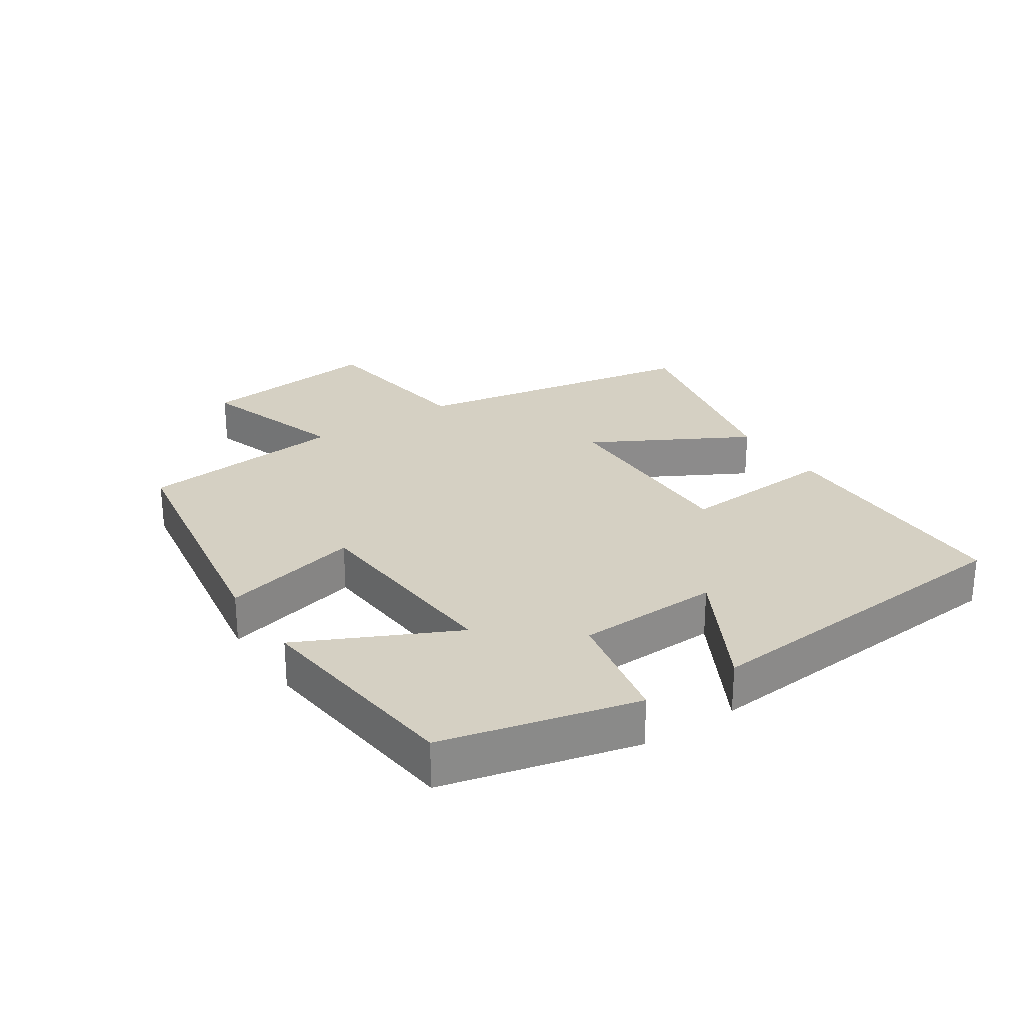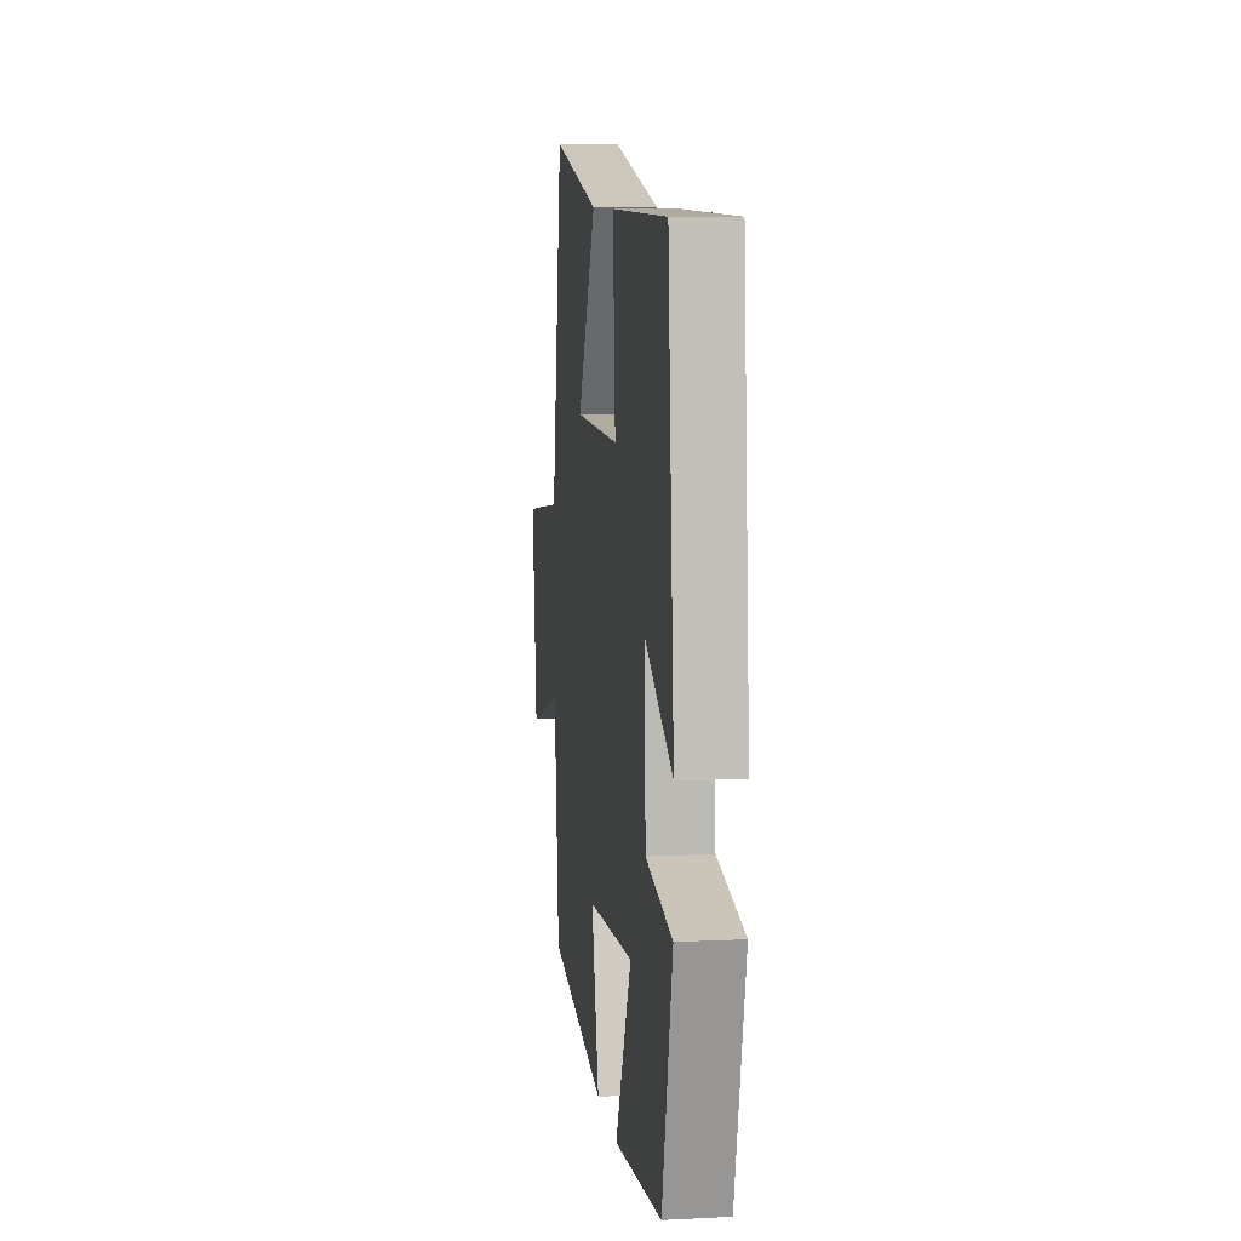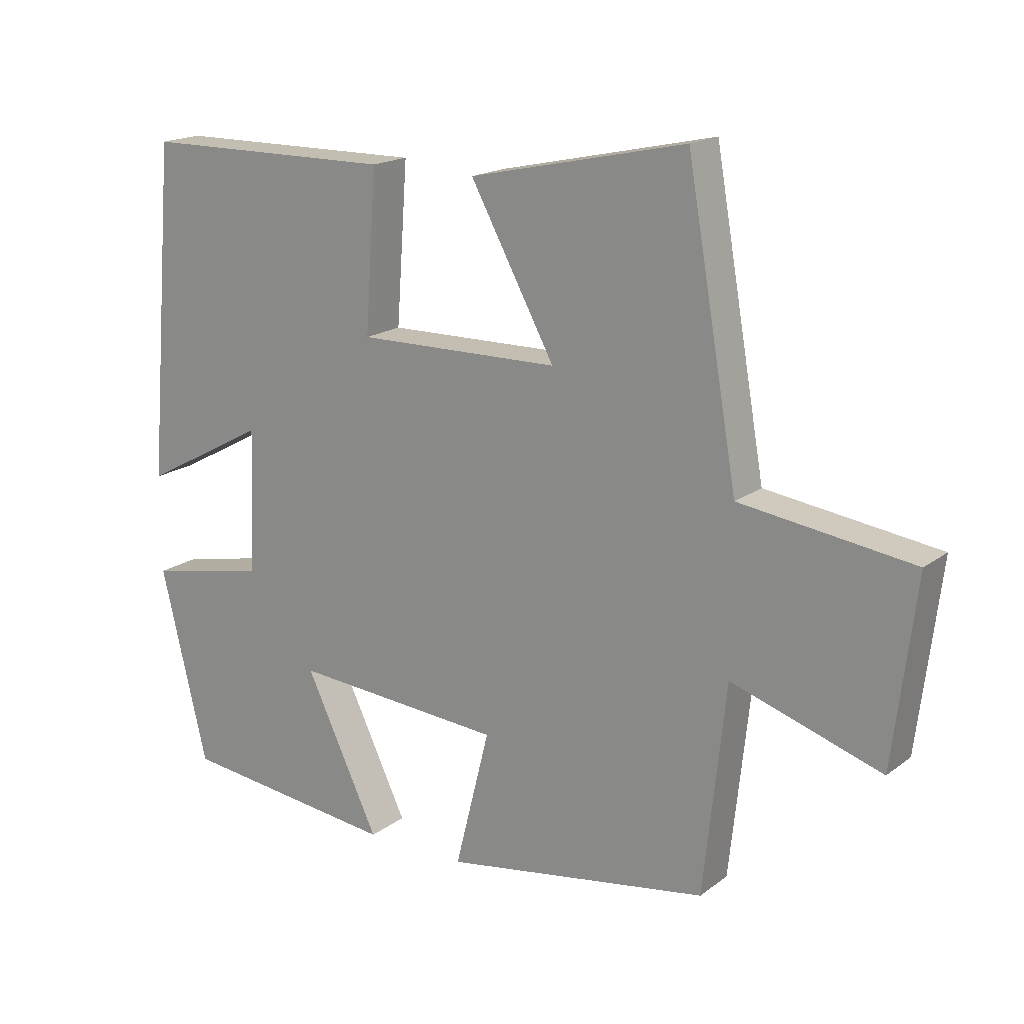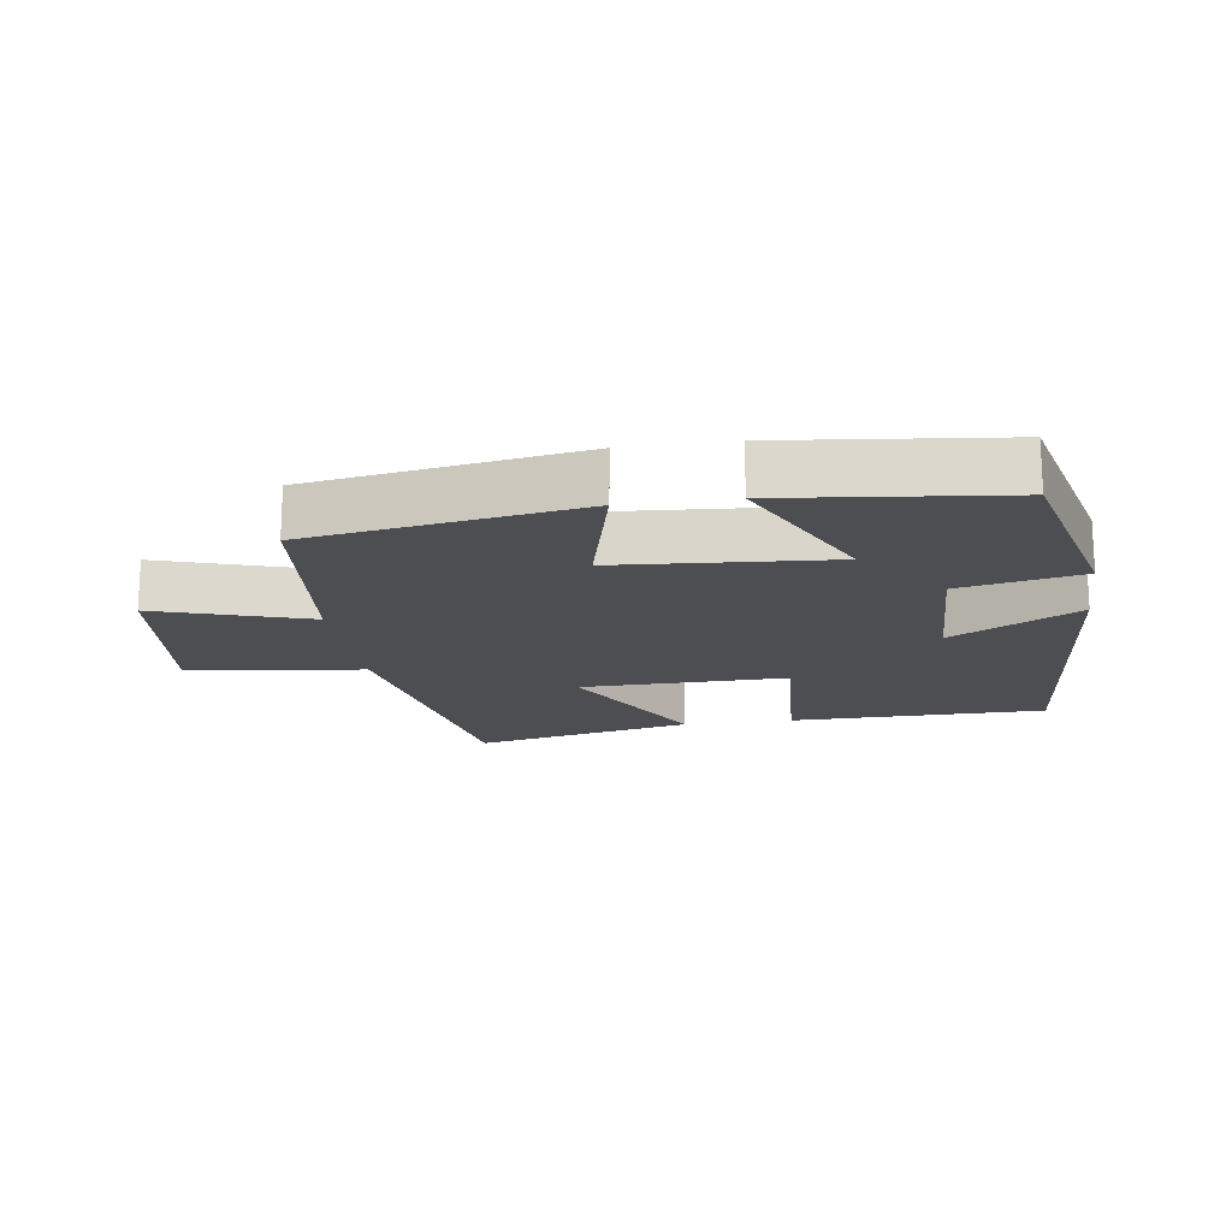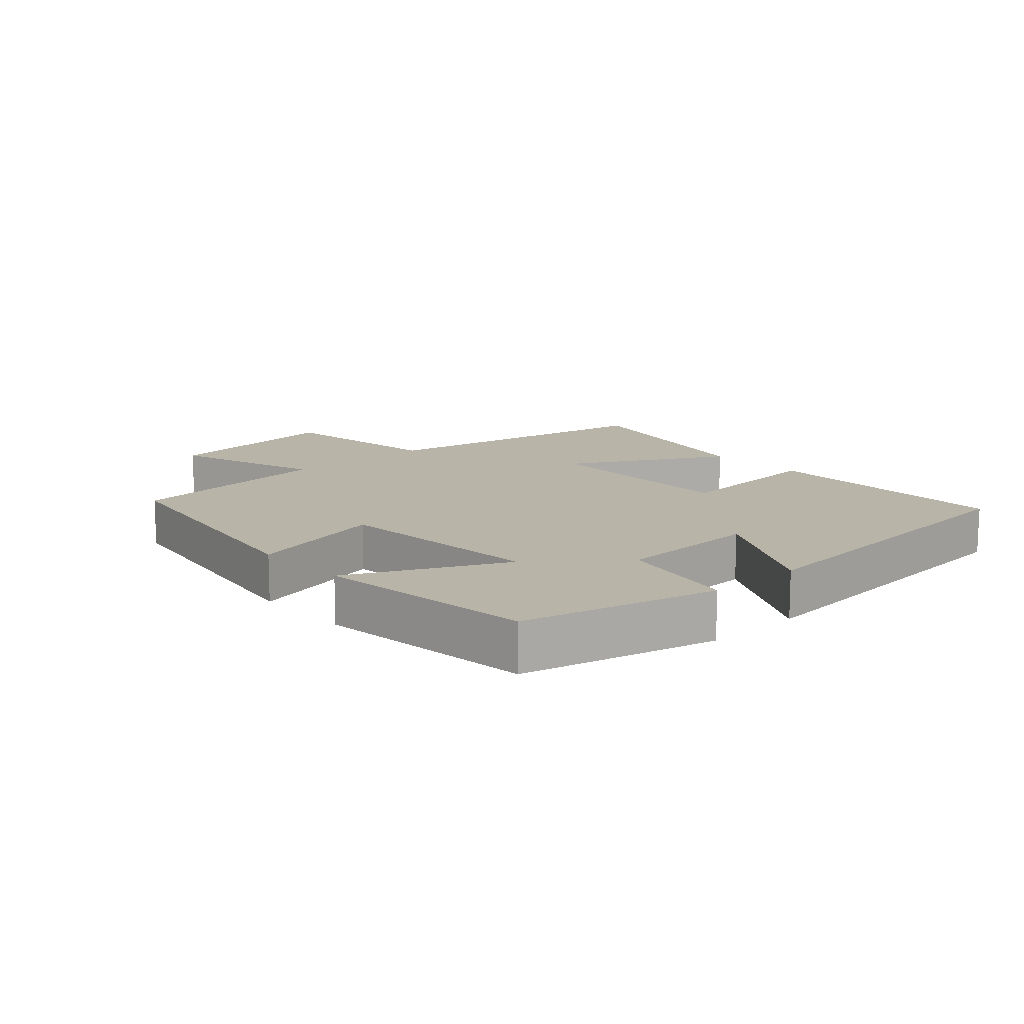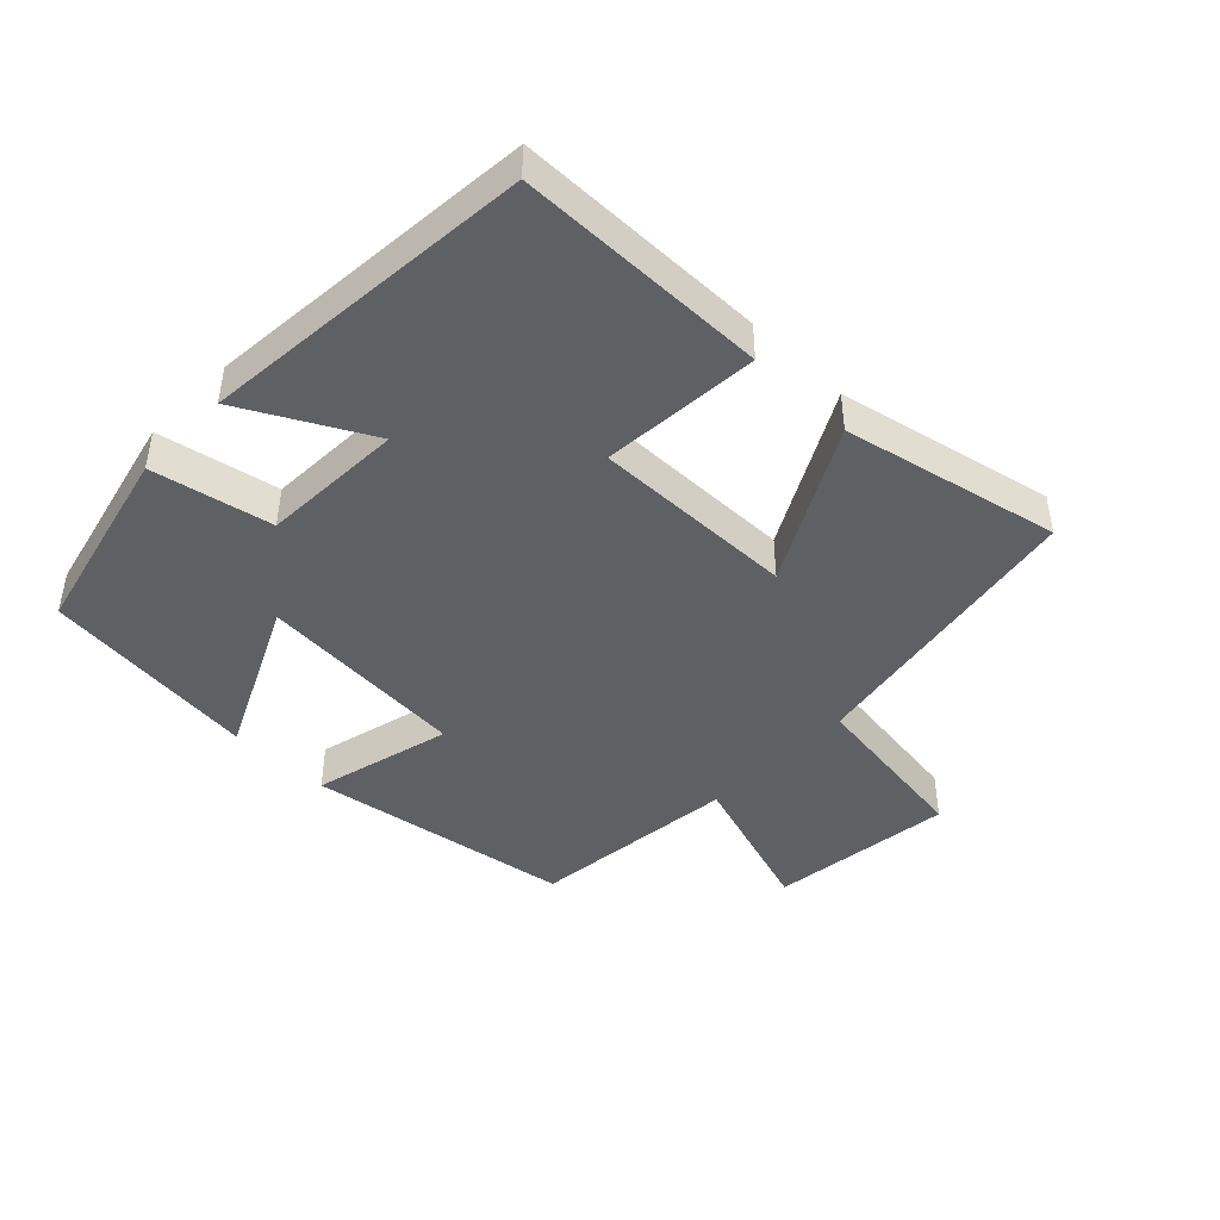
<metadata>
{"format":"obj","ext":"obj","renderer":"f3d","projection":"perspective","resolution":1024,"background":"white","views":[{"elev":26.4,"azim":-123.5,"up":"+Y"},{"elev":8.9,"azim":-97.6,"up":"+Z"},{"elev":17.7,"azim":35.2,"up":"+Z"},{"elev":-17.2,"azim":-171.6,"up":"+Y"},{"elev":13.3,"azim":-132.2,"up":"+Y"},{"elev":-44.2,"azim":-44.2,"up":"+Y"}]}
</metadata>
<code>
v 0.466 0.07 -0.435
v 0.06 0.07 -0.5
v 0.113 0.07 -0.288
v -0.209 0.07 -0.264
v -0.096 0.07 -0.5
v -0.429 0.07 -0.462
v -0.5 0.07 -0.166
v -0.317 0.07 -0.129
v -0.309 0.07 0.089
v -0.5 0.07 -0.014
v -0.457 0.07 0.497
v -0.072 0.07 0.5
v -0.089 0.07 0.259
v 0.221 0.07 0.263
v 0.092 0.07 0.5
v 0.422 0.07 0.572
v 0.5 0.07 0.127
v 0.763 0.07 0.091
v 0.729 0.07 -0.191
v 0.5 0.07 -0.117
v 0.466 0 -0.435
v 0.06 0 -0.5
v 0.113 0 -0.288
v -0.209 0 -0.264
v -0.096 0 -0.5
v -0.429 0 -0.462
v -0.5 0 -0.166
v -0.317 0 -0.129
v -0.309 0 0.089
v -0.5 0 -0.014
v -0.457 0 0.497
v -0.072 0 0.5
v -0.089 0 0.259
v 0.221 0 0.263
v 0.092 0 0.5
v 0.422 0 0.572
v 0.5 0 0.127
v 0.763 0 0.091
v 0.729 0 -0.191
v 0.5 0 -0.117
f 17 18 19 20
f 16 17 20
f 15 16 20
f 14 15 20
f 13 14 20 1
f 11 12 13
f 10 11 13
f 9 10 13
f 8 9 13
f 6 7 8
f 5 6 8
f 4 5 8
f 3 4 8 13
f 1 2 3
f 1 3 13
f 40 39 38 37
f 40 37 36
f 40 36 35
f 40 35 34
f 21 40 34 33
f 33 32 31
f 33 31 30
f 33 30 29
f 33 29 28
f 28 27 26
f 28 26 25
f 28 25 24
f 33 28 24 23
f 23 22 21
f 33 23 21
f 1 21 22 2
f 2 22 23 3
f 3 23 24 4
f 4 24 25 5
f 5 25 26 6
f 6 26 27 7
f 7 27 28 8
f 8 28 29 9
f 9 29 30 10
f 10 30 31 11
f 11 31 32 12
f 12 32 33 13
f 13 33 34 14
f 14 34 35 15
f 15 35 36 16
f 16 36 37 17
f 17 37 38 18
f 18 38 39 19
f 19 39 40 20
f 20 40 21 1

</code>
